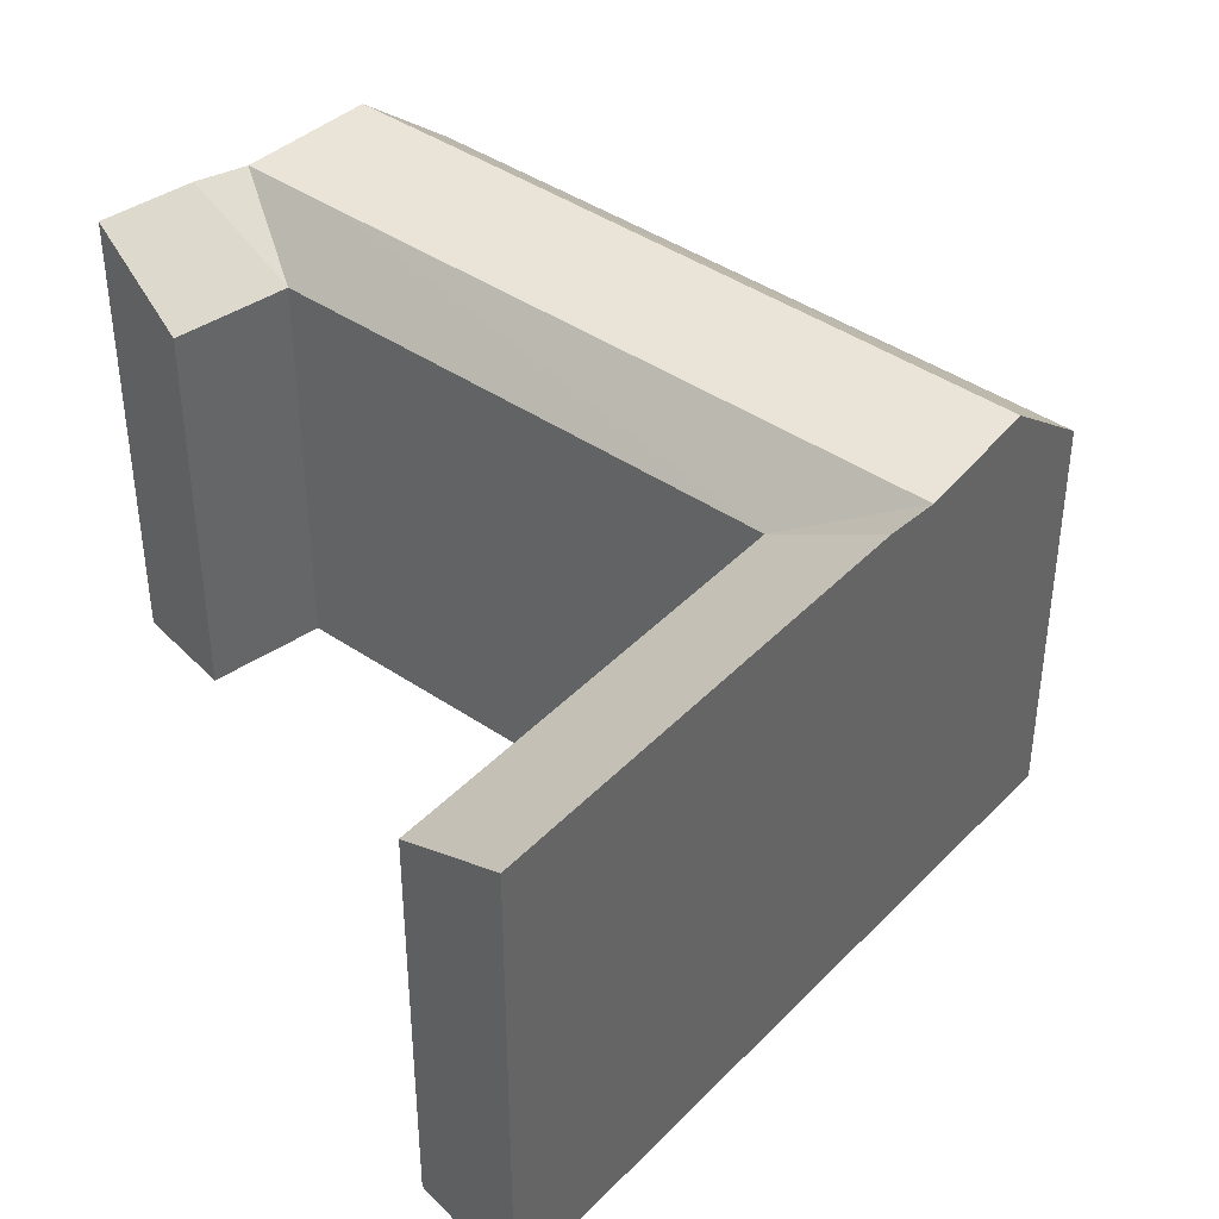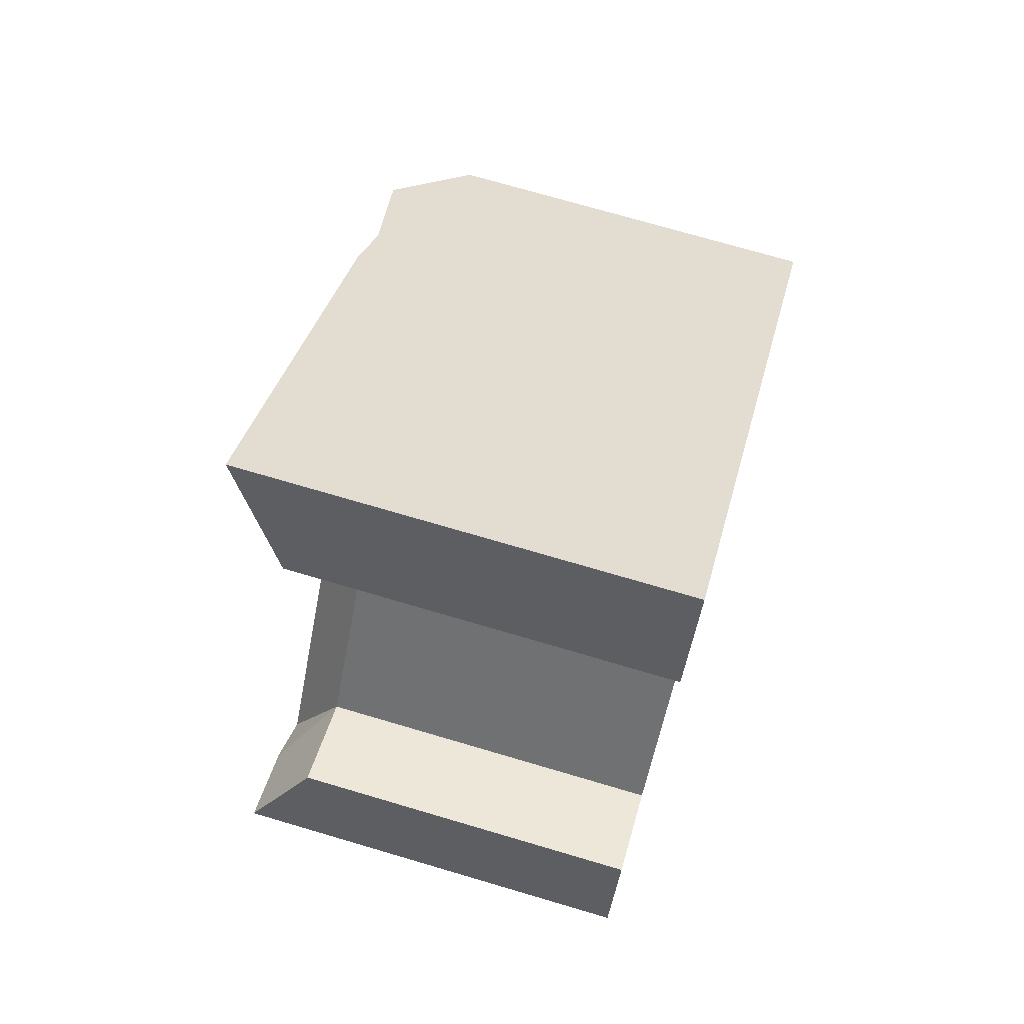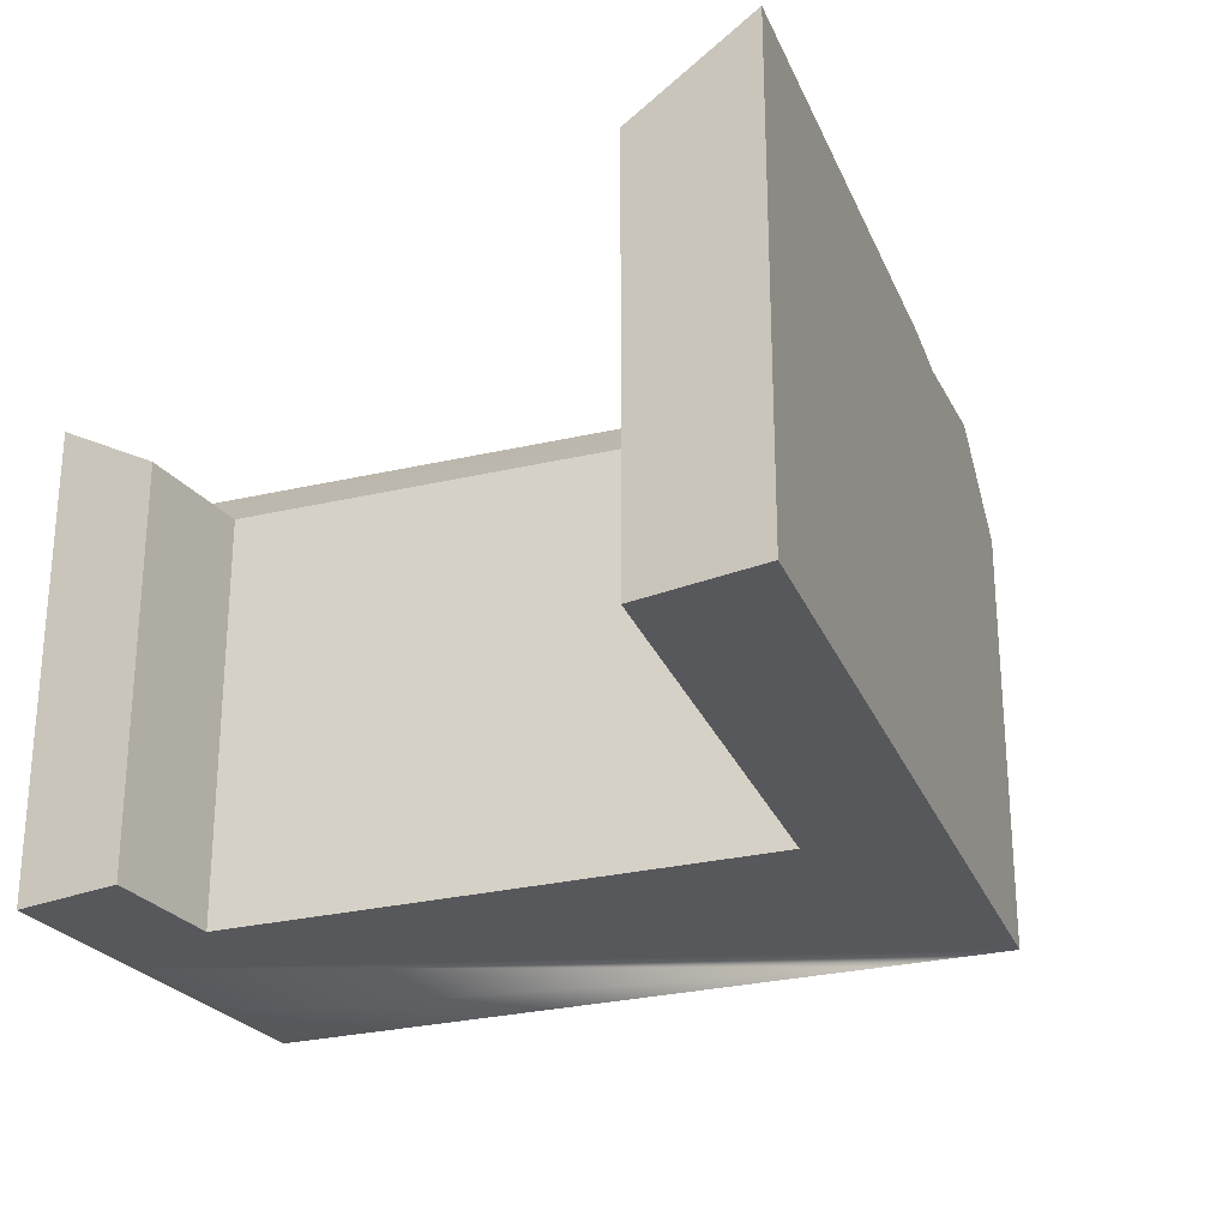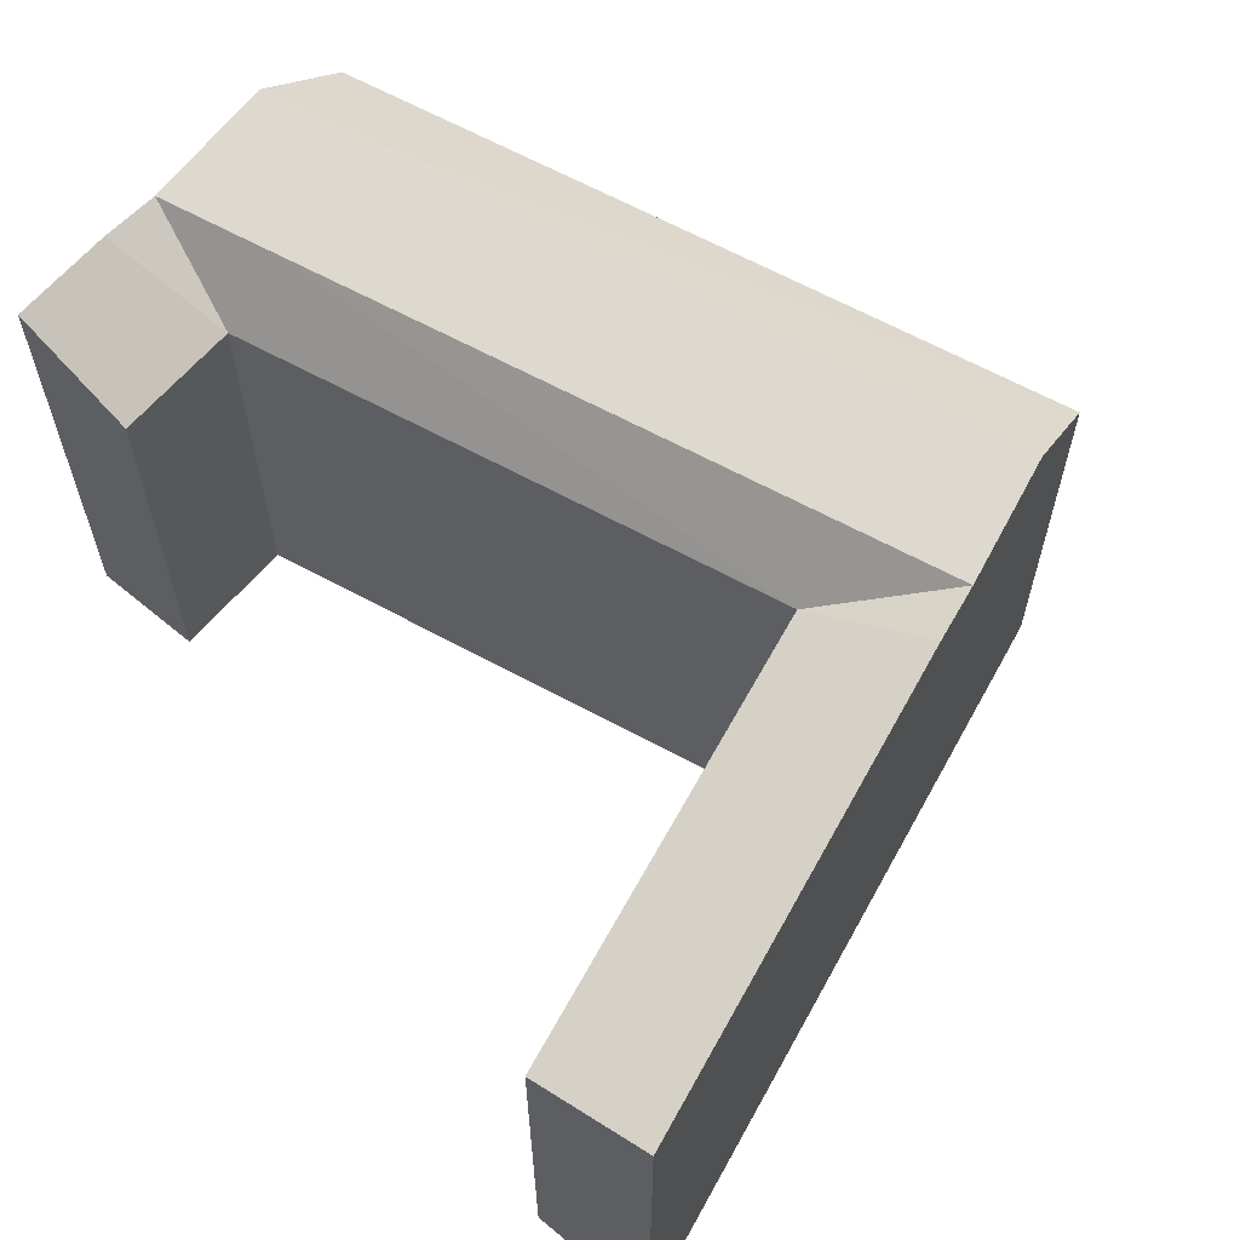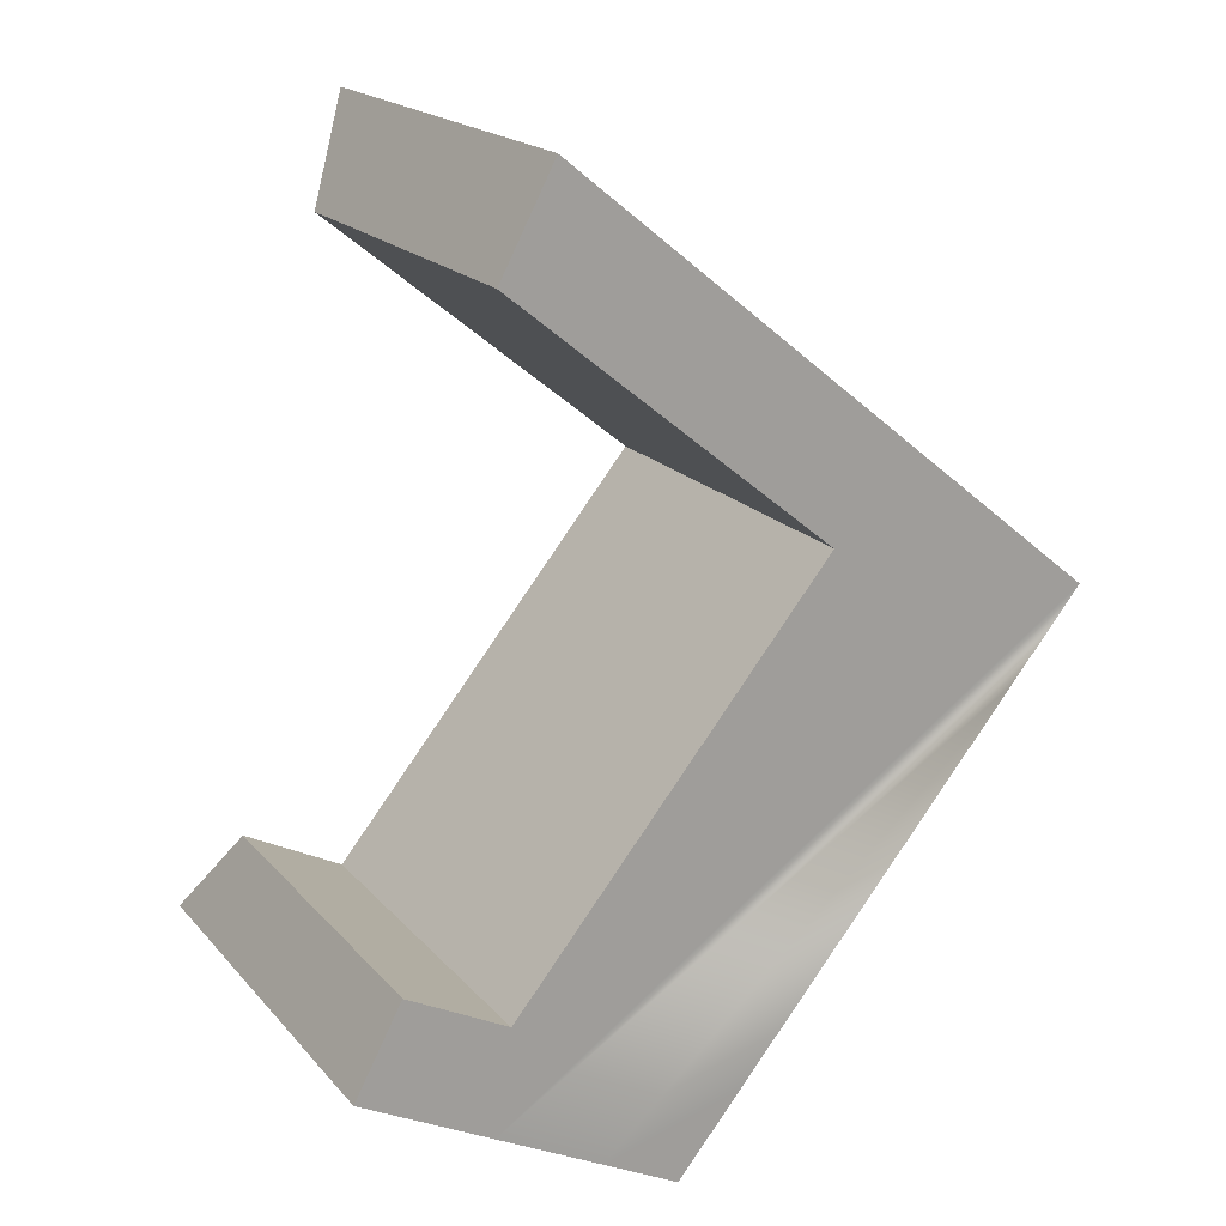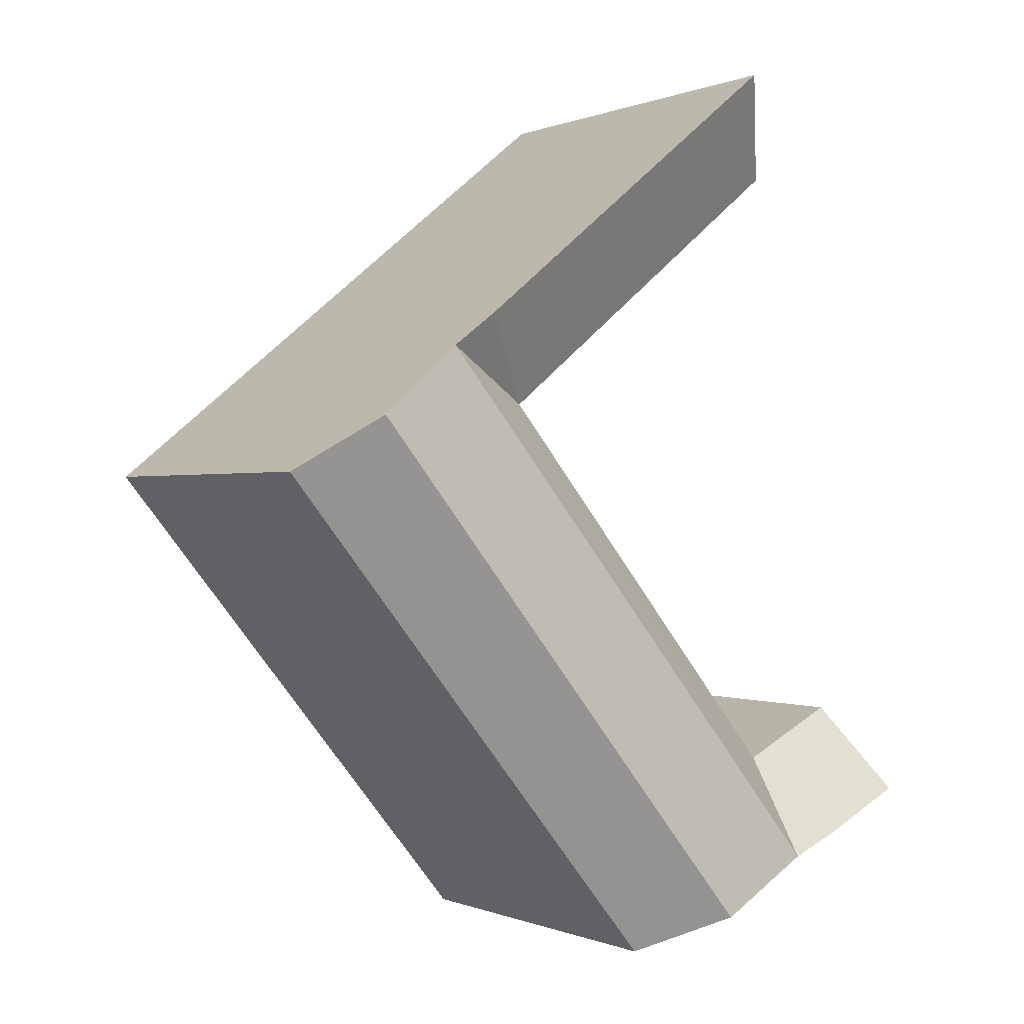
<metadata>
{"format":"obj","ext":"obj","renderer":"f3d","projection":"perspective","resolution":1024,"background":"white","views":[{"elev":42.2,"azim":-11.5,"up":"+Y"},{"elev":73.1,"azim":-73.6,"up":"+Z"},{"elev":-28.5,"azim":-31.5,"up":"+Y"},{"elev":64.6,"azim":-22.1,"up":"+Y"},{"elev":18.7,"azim":-27.7,"up":"+Z"},{"elev":-0.0,"azim":146.1,"up":"+Z"}]}
</metadata>
<code>
v  16.24 19.98 -8.292
v  6.758 22.84 -3.452
v  12.25 23.54 -6.257
v  0.0004936 23.17 -0.0007336
v  4.268 23.17 -2.18
v  0 0 0
v  4.268 1.335e-16 -2.18
v  6.757 2.113e-16 -3.451
v  12.25 3.831e-16 -6.257
v  16.24 5.077e-16 -8.291
v  18.18 -2.093e-15 34.18
v  10.26 23.17 40.61
v  10.26 -2.487e-15 40.61
v  27.68 -1.62e-15 26.46
v  29.85 -1.512e-15 24.7
v  34.41 -1.286e-15 21
v  37.88 -1.113e-15 18.18
v  37.88 19.98 18.18
v  18.18 23.17 34.18
v  27.68 23.17 26.46
v  29.85 22.84 24.7
v  34.41 23.54 21
v  19.62 19.98 -4.157
v  34.18 19.98 13.65
v  19.62 2.545e-16 -4.157
v  34.18 -8.36e-16 13.65
v  23.98 -1.343e-15 21.93
v  15.38 19.98 28.91
v  23.98 19.98 21.93
v  7.46 19.98 35.35
v  15.38 -1.77e-15 28.91
v  7.459 -2.164e-15 35.35
v  7.648 -1.197e-16 1.955
v  7.648 19.98 1.954
v  2.452 19.98 4.608
v  2.452 -2.822e-16 4.609
v  15.63 23.54 -2.123
v  30.7 23.54 16.47
v  10.14 22.84 0.6831
v  26.15 22.84 20.17
g defaultobject
f 1 2 3
f 2 4 5
f 4 2 6
f 6 2 1
f 6 1 7
f 7 1 8
f 8 1 9
f 9 1 10
f 11 12 13
f 12 11 14
f 12 14 15
f 12 15 16
f 12 16 17
f 12 17 18
f 12 18 19
f 19 18 20
f 20 18 21
f 21 18 22
f 23 10 1
f 10 23 24
f 10 24 18
f 10 18 17
f 10 17 25
f 25 17 26
f 27 28 29
f 28 27 30
f 30 27 31
f 30 31 32
f 29 33 27
f 33 29 34
f 33 35 36
f 35 33 34
f 35 6 36
f 6 35 4
f 12 32 13
f 32 12 30
f 22 37 38
f 37 22 18
f 37 18 24
f 37 24 23
f 37 23 1
f 1 3 37
f 22 38 21
f 39 3 2
f 3 39 40
f 3 40 21
f 3 21 38
f 3 38 37
f 29 2 34
f 2 29 39
f 39 29 21
f 39 21 40
f 29 19 20
f 19 29 28
f 19 28 12
f 12 28 30
f 2 5 34
f 21 29 20
f 35 5 4
f 5 35 34
f 25 9 10
f 9 25 26
f 9 26 8
f 8 26 17
f 8 17 16
f 8 16 15
f 8 15 7
f 7 15 33
f 33 15 27
f 27 15 14
f 27 14 31
f 31 14 11
f 31 11 32
f 32 11 13
f 33 6 7
f 6 33 36

</code>
